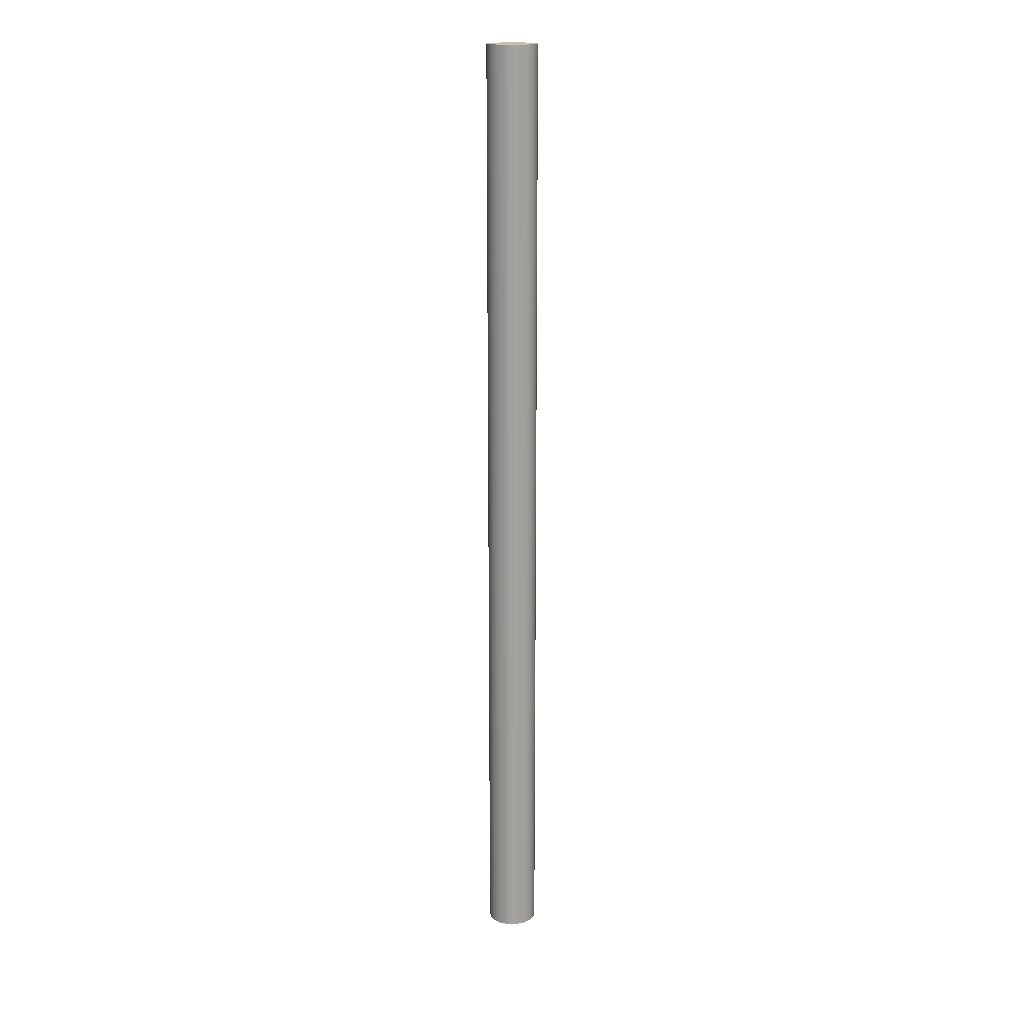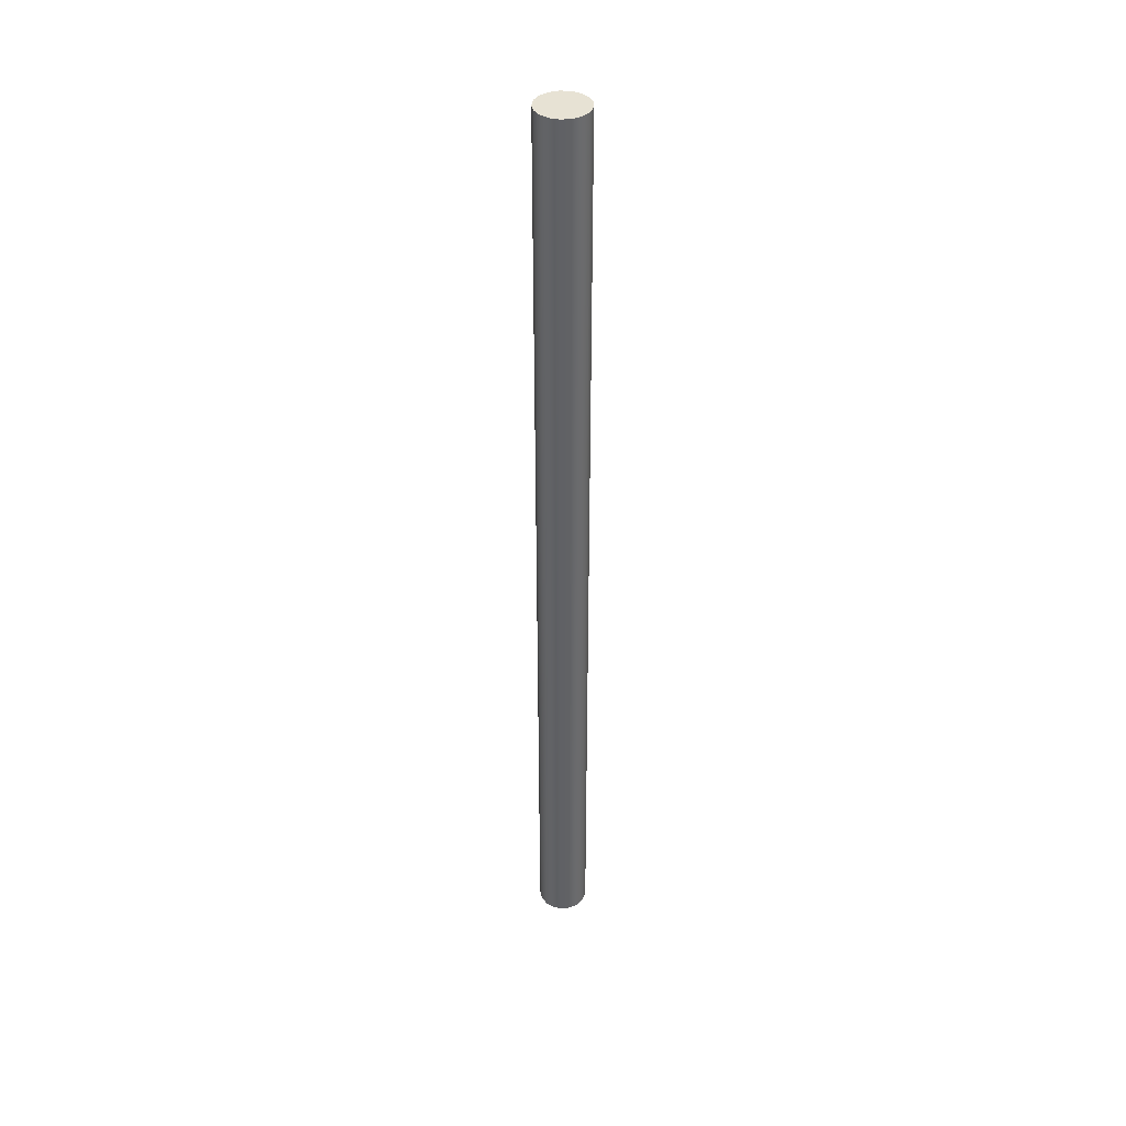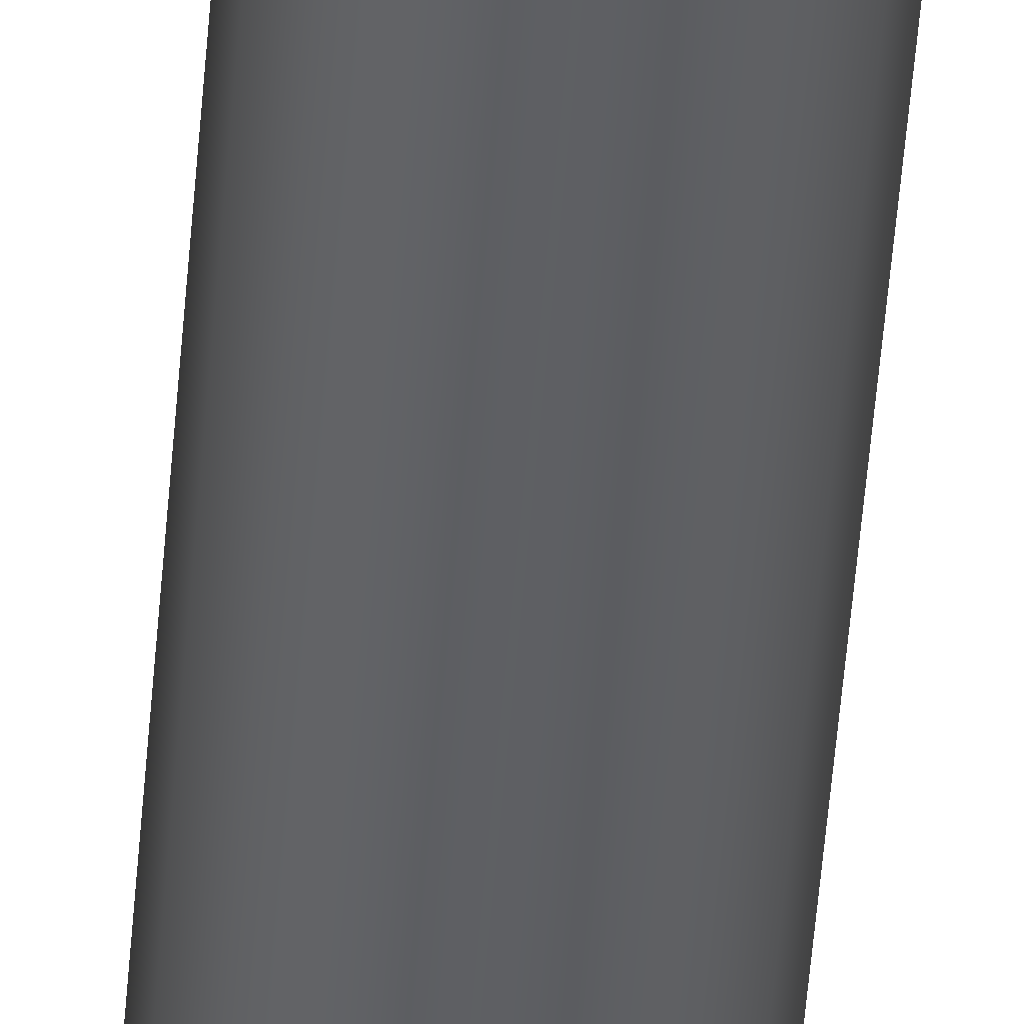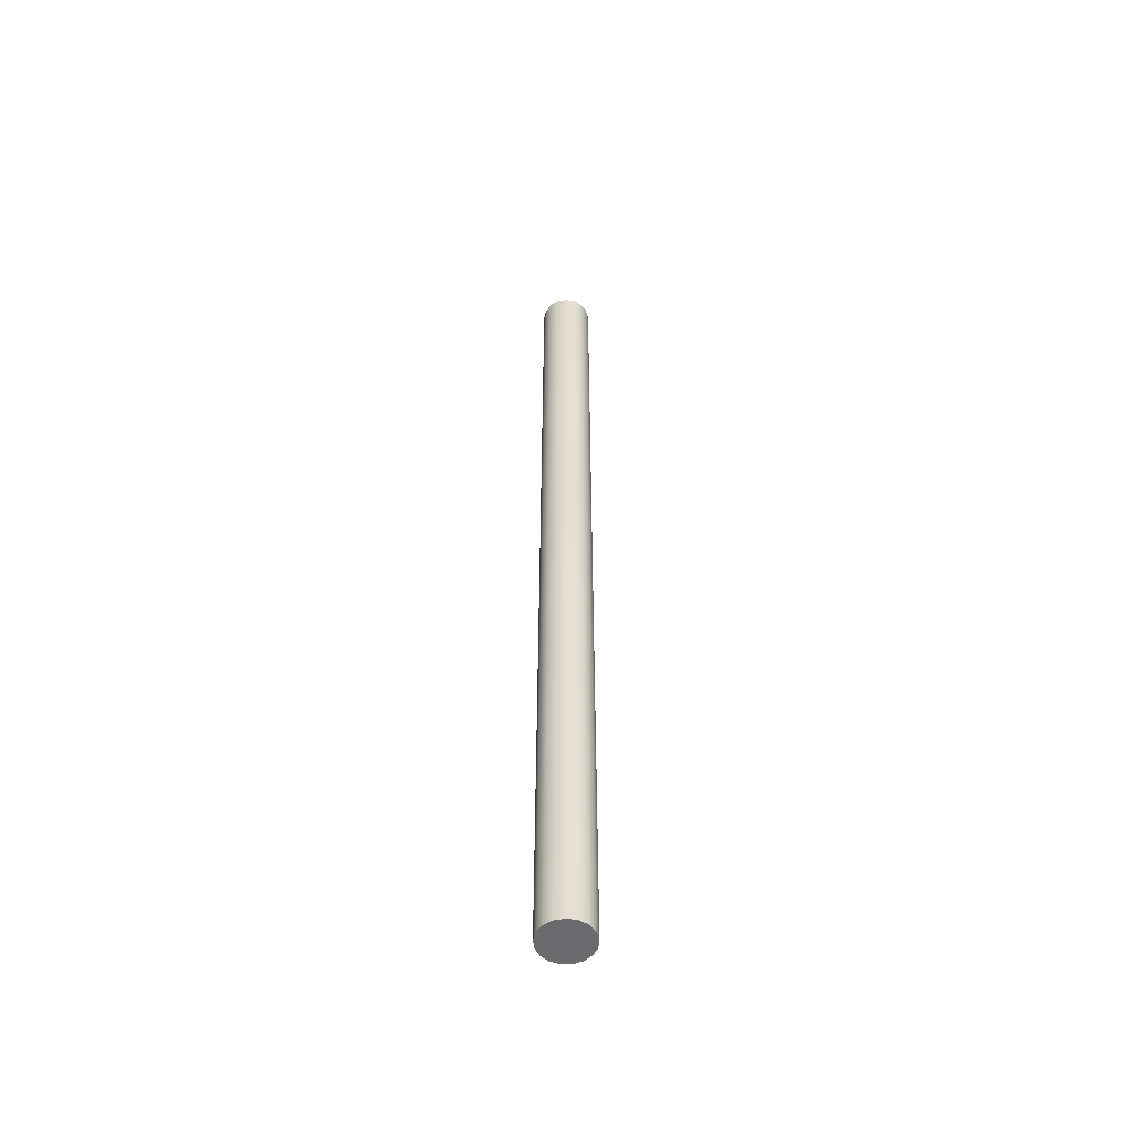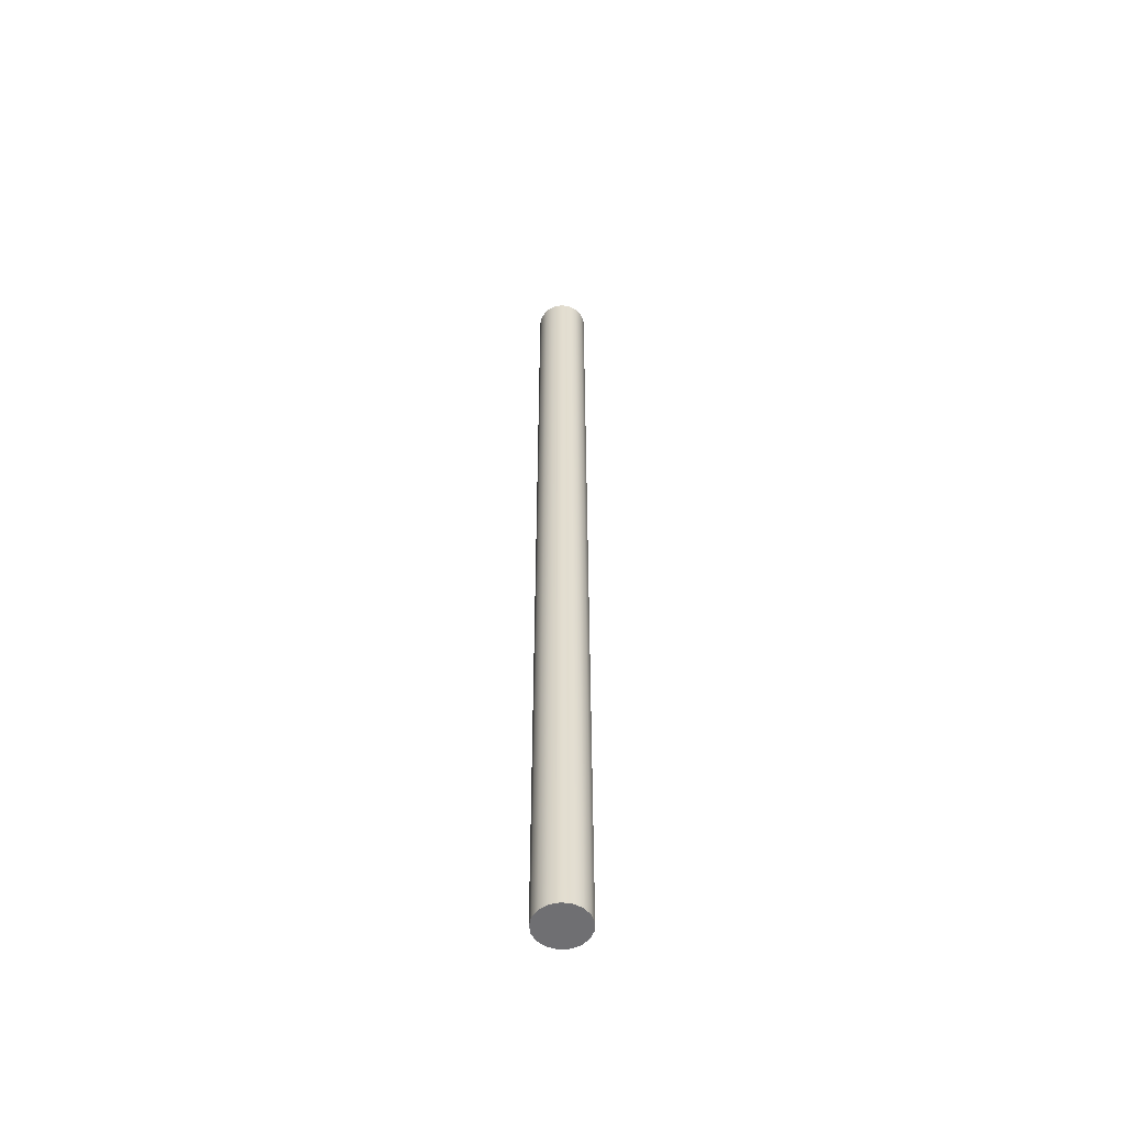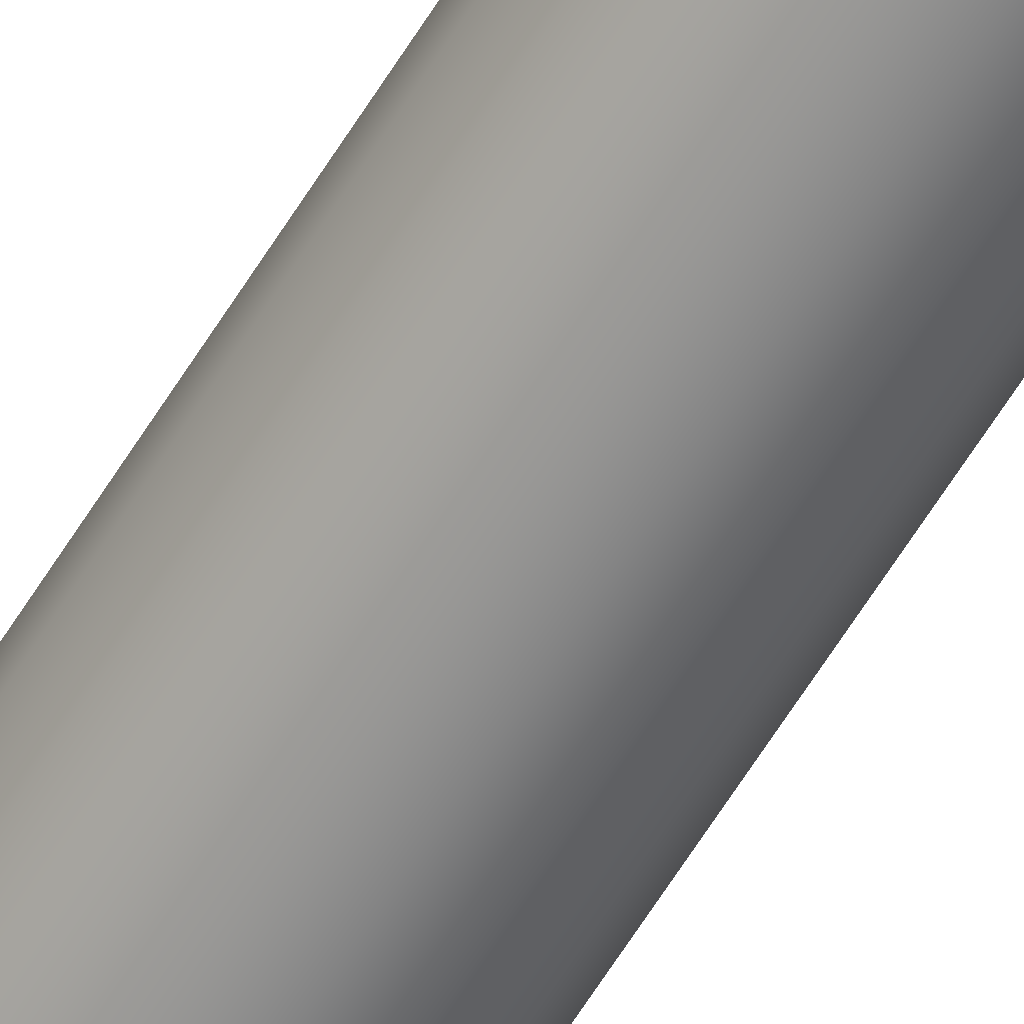
<metadata>
{"format":"obj","ext":"obj","renderer":"f3d","projection":"perspective","resolution":1024,"background":"white","views":[{"elev":17.6,"azim":-15.7,"up":"+Z"},{"elev":39.9,"azim":-128.7,"up":"+Z"},{"elev":-41.8,"azim":-3.8,"up":"+Y"},{"elev":-53.5,"azim":37.7,"up":"+Z"},{"elev":-54.7,"azim":-65.6,"up":"+Z"},{"elev":-63.6,"azim":148.2,"up":"+Y"}]}
</metadata>
<code>
v 129.7 94.06 215.9
v 130.1 96.13 215.9
v 131.2 97.91 215.9
v 132.9 99.18 215.9
v 134.9 99.75 215.9
v 137 99.56 215.9
v 138.8 98.62 215.9
v 140.3 97.07 215.9
v 141 95.11 215.9
v 141 93.01 215.9
v 140.3 91.05 215.9
v 138.8 89.5 215.9
v 137 88.57 215.9
v 134.9 88.37 215.9
v 132.9 88.95 215.9
v 131.2 90.21 215.9
v 130.1 92 215.9
v 129.7 94.06 0
v 130.1 92 0
v 131.2 90.21 0
v 132.9 88.95 0
v 134.9 88.37 0
v 137 88.57 0
v 138.8 89.5 0
v 140.3 91.05 0
v 141 93.01 0
v 141 95.11 0
v 140.3 97.07 0
v 138.8 98.62 0
v 137 99.56 0
v 134.9 99.75 0
v 132.9 99.18 0
v 131.2 97.91 0
v 130.1 96.13 0
v 129.7 94.06 0
v 129.7 94.06 215.9
v 129.7 94.06 215.9
v 130.1 92 215.9
v 131.2 90.21 215.9
v 132.9 88.95 215.9
v 134.9 88.37 215.9
v 137 88.57 215.9
v 138.8 89.5 215.9
v 140.3 91.05 215.9
v 141 93.01 215.9
v 141 95.11 215.9
v 140.3 97.07 215.9
v 138.8 98.62 215.9
v 137 99.56 215.9
v 134.9 99.75 215.9
v 132.9 99.18 215.9
v 131.2 97.91 215.9
v 130.1 96.13 215.9
v 129.7 94.06 0
v 130.1 96.13 0
v 131.2 97.91 0
v 132.9 99.18 0
v 134.9 99.75 0
v 137 99.56 0
v 138.8 98.62 0
v 140.3 97.07 0
v 141 95.11 0
v 141 93.01 0
v 140.3 91.05 0
v 138.8 89.5 0
v 137 88.57 0
v 134.9 88.37 0
v 132.9 88.95 0
v 131.2 90.21 0
v 130.1 92 0
g f84401a2-e2a9-11ea-a983-54bf646e7e1f
f 2 34 1
f 1 34 35
f 36 18 17
f 17 18 19
f 17 19 16
f 16 19 20
f 16 20 15
f 15 20 21
f 15 21 14
f 14 21 22
f 14 22 13
f 13 22 23
f 13 23 12
f 12 23 24
f 12 24 11
f 11 24 25
f 11 25 10
f 10 25 26
f 10 26 9
f 9 26 27
f 9 27 8
f 8 27 28
f 8 28 7
f 7 28 29
f 7 29 6
f 6 29 30
f 6 30 5
f 5 30 31
f 5 31 4
f 4 31 32
f 4 32 3
f 3 32 33
f 3 33 2
f 2 33 34
g f84870ae-e2a9-11ea-83dd-54bf646e7e1f
f 38 39 37
f 37 39 53
f 53 39 52
f 52 39 40
f 52 40 51
f 51 40 41
f 51 41 50
f 50 41 42
f 50 42 49
f 49 42 43
f 49 43 48
f 48 43 44
f 48 44 47
f 47 44 45
f 47 45 46
g f84c9174-e2a9-11ea-b316-54bf646e7e1f
f 70 54 69
f 69 54 55
f 69 55 56
f 69 56 68
f 68 56 57
f 68 57 67
f 67 57 58
f 67 58 66
f 66 58 59
f 66 59 65
f 65 59 60
f 65 60 64
f 64 60 61
f 64 61 63
f 63 61 62

</code>
